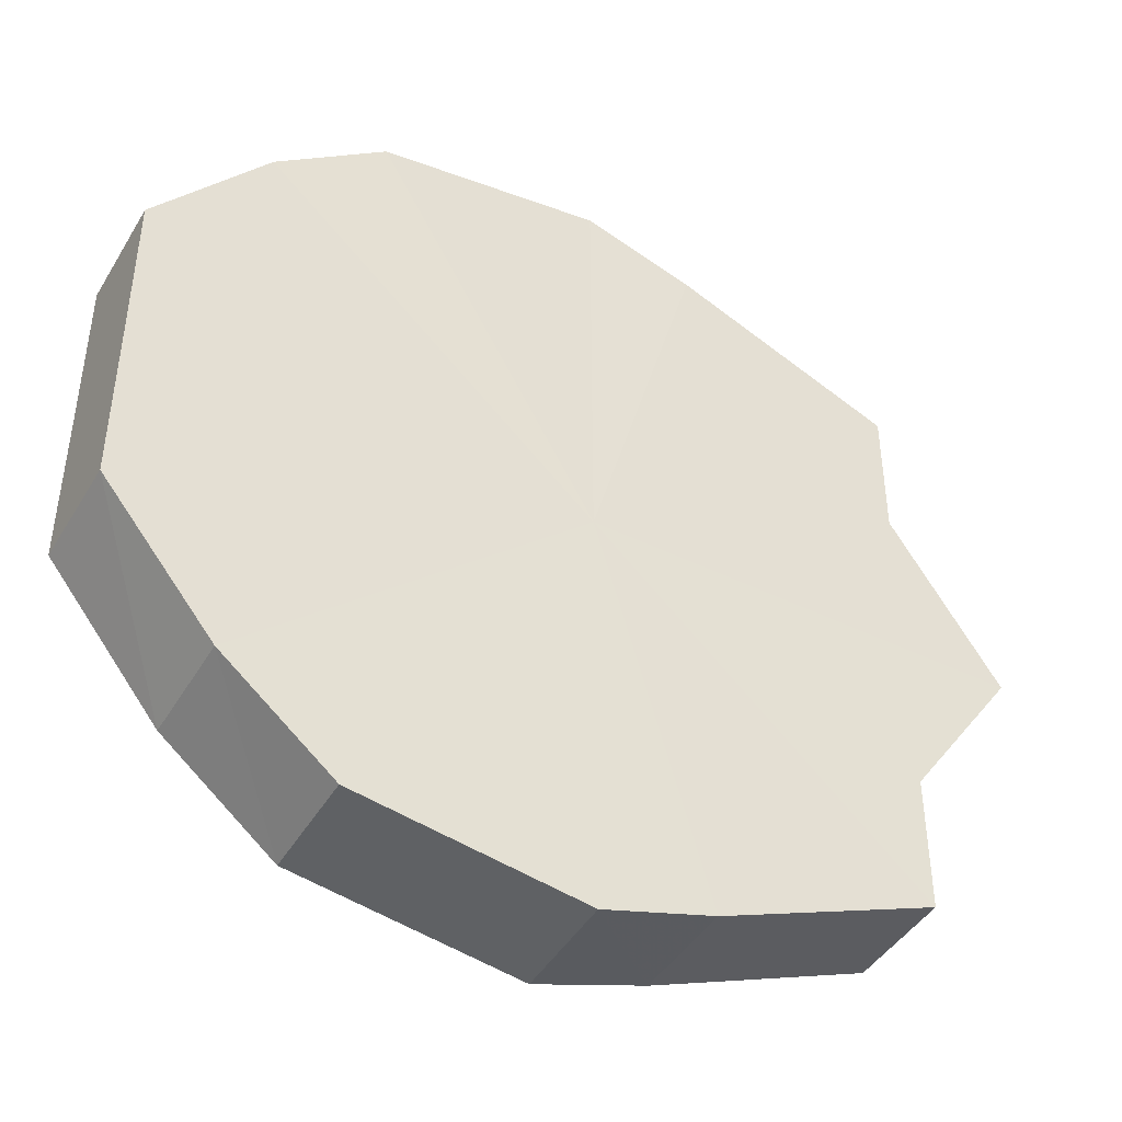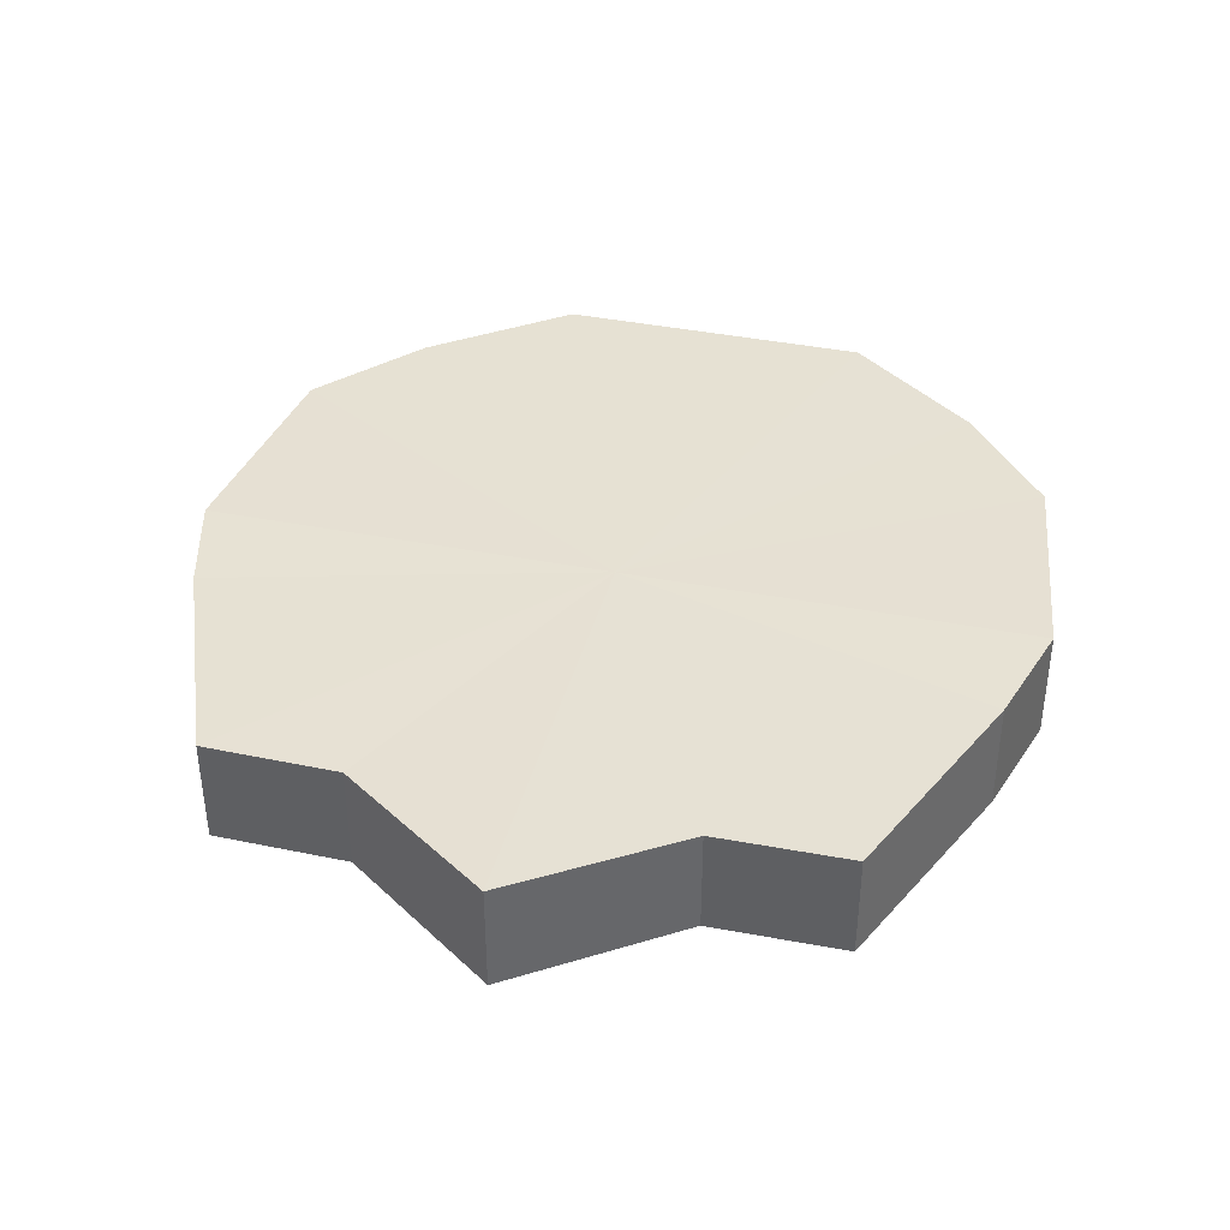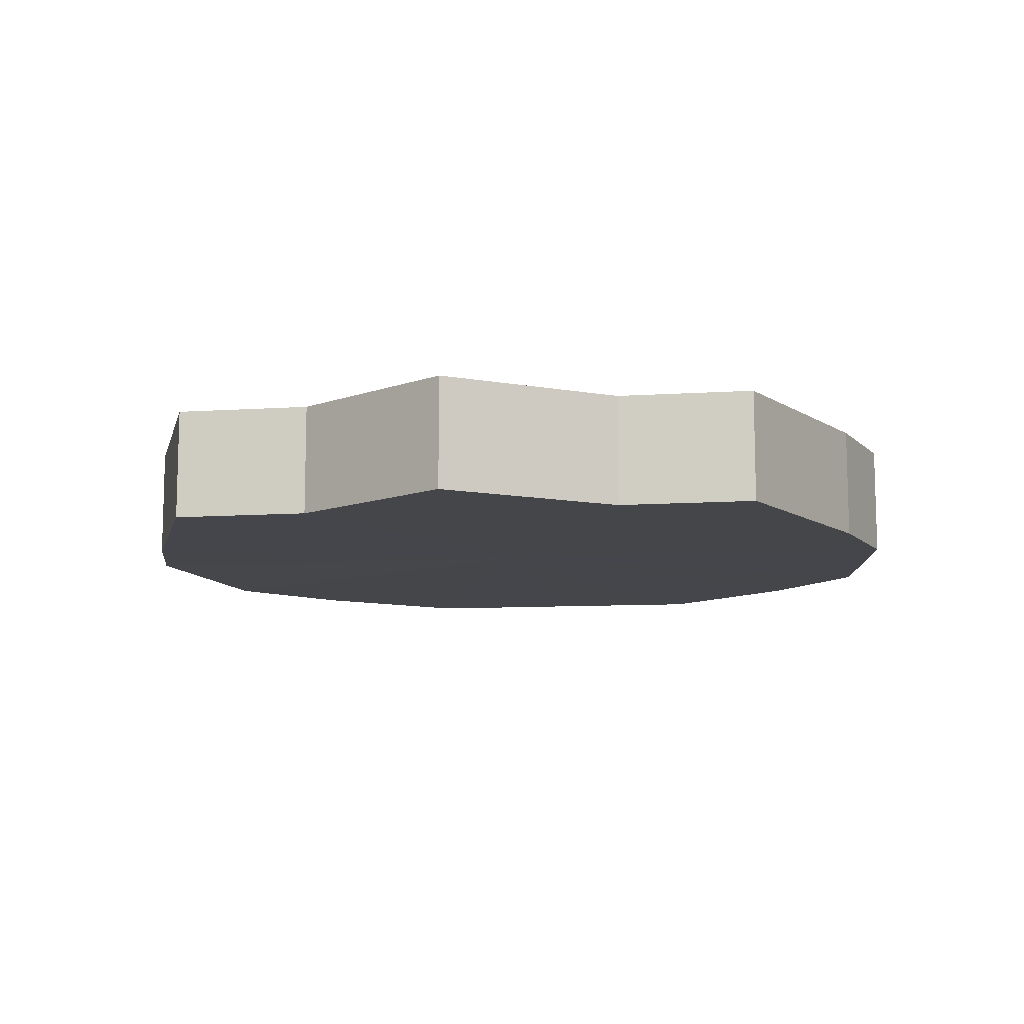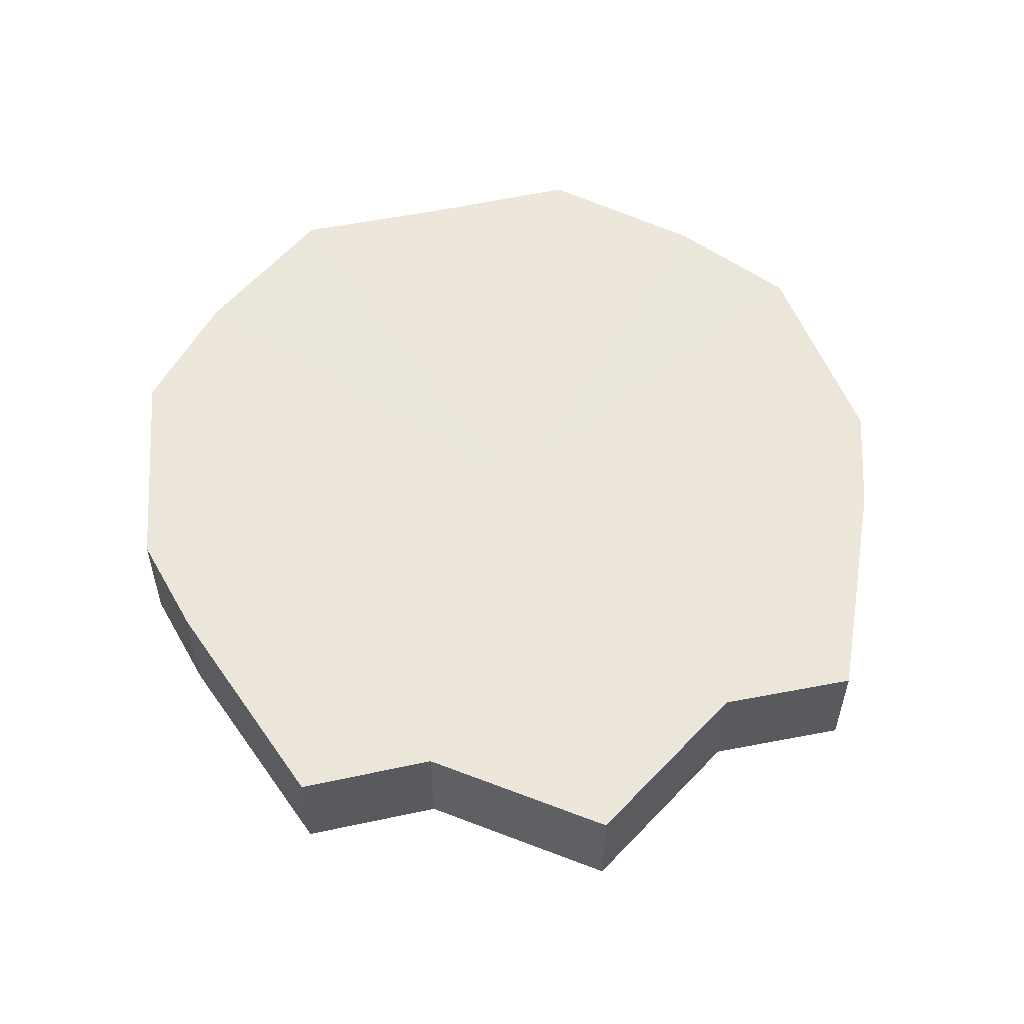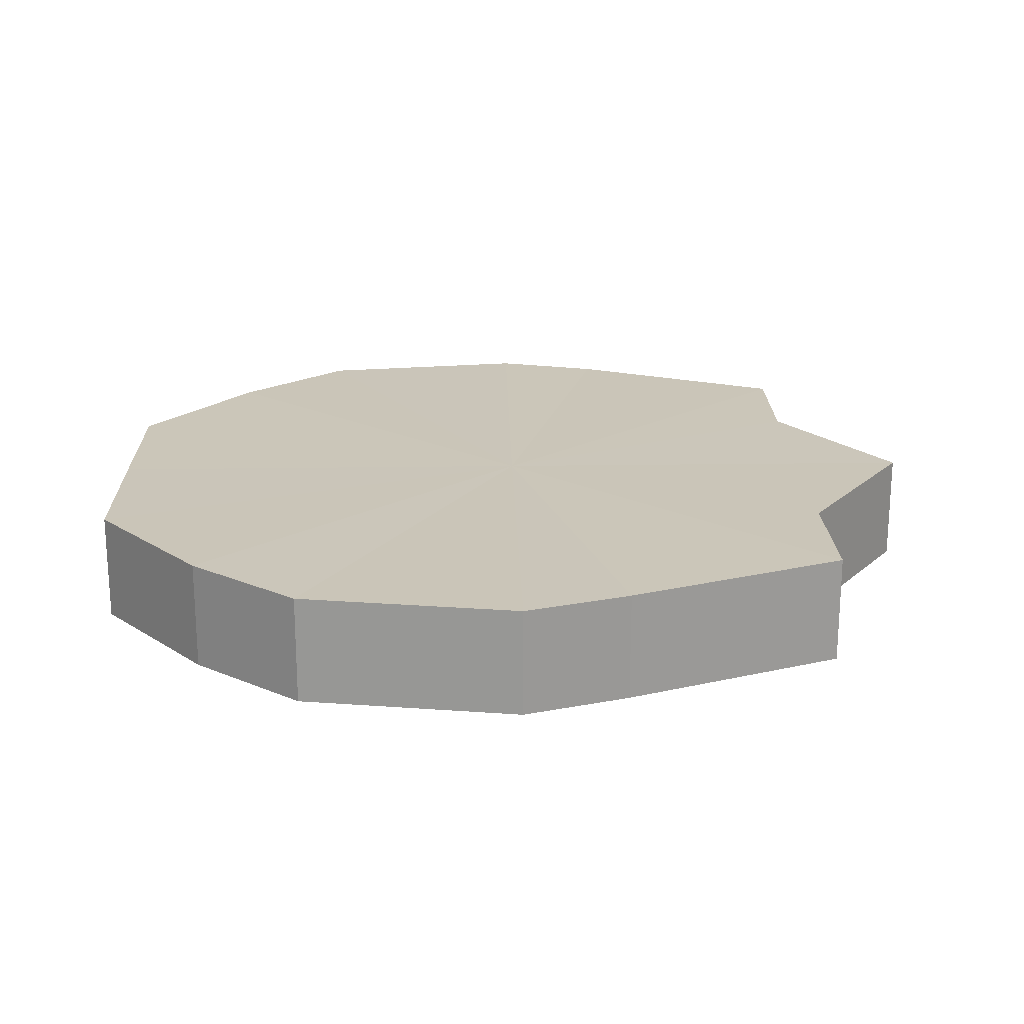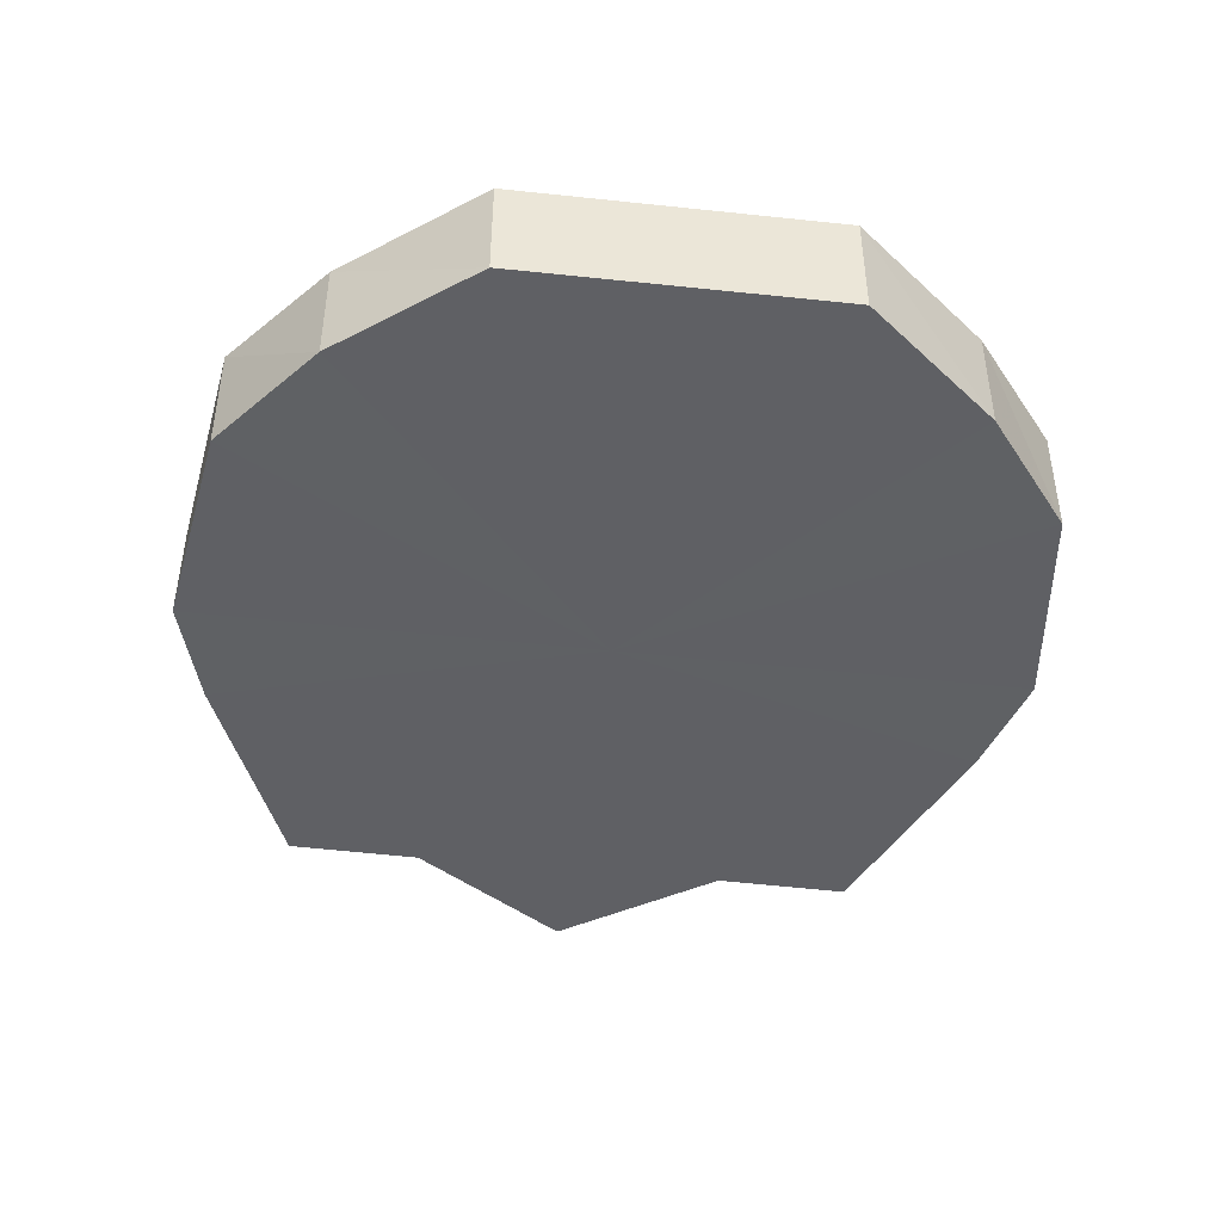
<metadata>
{"format":"obj","ext":"obj","renderer":"f3d","projection":"perspective","resolution":1024,"background":"white","views":[{"elev":-43.9,"azim":150.4,"up":"+Z"},{"elev":38.8,"azim":-75.9,"up":"+Y"},{"elev":-10.0,"azim":-80.9,"up":"+Y"},{"elev":54.3,"azim":-102.5,"up":"+Y"},{"elev":20.7,"azim":178.7,"up":"+Y"},{"elev":-45.0,"azim":82.4,"up":"+Y"}]}
</metadata>
<code>
o 3432
v 2217 1879 7.814
v 2217 1879 7.8
v 2217 1879 7.814
v 2217 1879 7.788
v 2217 1879 7.8
v 2217 1879 7.829
v 2217 1879 7.829
v 2217 1879 7.78
v 2217 1879 7.788
v 2217 1879 7.841
v 2217 1879 7.841
v 2217 1879 7.777
v 2217 1879 7.78
v 2217 1879 7.849
v 2217 1879 7.849
v 2217 1879 7.78
v 2217 1879 7.777
v 2217 1879 7.852
v 2217 1879 7.852
v 2217 1879 7.788
v 2217 1879 7.78
v 2217 1879 7.849
v 2217 1879 7.849
v 2217 1879 7.8
v 2217 1879 7.788
v 2217 1879 7.841
v 2217 1879 7.841
v 2217 1879 7.814
v 2217 1879 7.8
v 2217 1879 7.829
v 2217 1879 7.829
v 2217 1879 7.814
v 2217 1879 7.814
v 2217 1879 7.8
v 2217 1879 7.8
v 2217 1879 7.788
v 2217 1879 7.788
v 2217 1879 7.829
v 2217 1879 7.814
v 2217 1879 7.841
v 2217 1879 7.829
v 2217 1879 7.78
v 2217 1879 7.78
v 2217 1879 7.849
v 2217 1879 7.841
v 2217 1879 7.852
v 2217 1879 7.849
v 2217 1879 7.777
v 2217 1879 7.777
v 2217 1879 7.849
v 2217 1879 7.852
v 2217 1879 7.841
v 2217 1879 7.849
v 2217 1879 7.78
v 2217 1879 7.78
v 2217 1879 7.829
v 2217 1879 7.841
v 2217 1879 7.814
v 2217 1879 7.829
v 2217 1879 7.788
v 2217 1879 7.788
v 2217 1879 7.8
v 2217 1879 7.814
v 2217 1879 7.8
v 2217 1879 7.814
v 2217 1879 7.8
v 2217 1879 7.814
v 2217 1879 7.788
v 2217 1879 7.829
v 2217 1879 7.78
v 2217 1879 7.841
v 2217 1879 7.777
v 2217 1879 7.849
v 2217 1879 7.78
v 2217 1879 7.852
v 2217 1879 7.788
v 2217 1879 7.849
v 2217 1879 7.8
v 2217 1879 7.841
v 2217 1879 7.814
v 2217 1879 7.829
v 2217 1879 7.814
v 2217 1879 7.814
v 2217 1879 7.8
v 2217 1879 7.829
v 2217 1879 7.788
v 2217 1879 7.841
v 2217 1879 7.78
v 2217 1879 7.849
v 2217 1879 7.777
v 2217 1879 7.852
v 2217 1879 7.78
v 2217 1879 7.849
v 2217 1879 7.788
v 2217 1879 7.841
v 2217 1879 7.8
v 2217 1879 7.829
v 2217 1879 7.814
f 1 2 3
f 2 4 5
f 6 1 7
f 4 8 9
f 10 6 11
f 8 12 13
f 14 10 15
f 12 16 17
f 18 14 19
f 16 20 21
f 22 18 23
f 20 24 25
f 26 22 27
f 24 28 29
f 30 26 31
f 28 30 32
f 33 34 35
f 35 36 37
f 38 39 33
f 40 41 38
f 37 42 43
f 44 45 40
f 46 47 44
f 43 48 49
f 50 51 46
f 52 53 50
f 49 54 55
f 56 57 52
f 58 59 56
f 55 60 61
f 62 63 58
f 61 64 62
f 65 66 67
f 65 68 66
f 65 67 69
f 65 70 68
f 65 69 71
f 65 72 70
f 65 71 73
f 65 74 72
f 65 73 75
f 65 76 74
f 65 75 77
f 65 78 76
f 65 77 79
f 65 80 78
f 65 79 81
f 65 81 80
f 82 83 84
f 82 85 83
f 82 84 86
f 82 87 85
f 82 86 88
f 82 89 87
f 82 88 90
f 82 91 89
f 82 90 92
f 82 93 91
f 82 92 94
f 82 95 93
f 82 94 96
f 82 97 95
f 82 96 98
f 82 98 97

</code>
